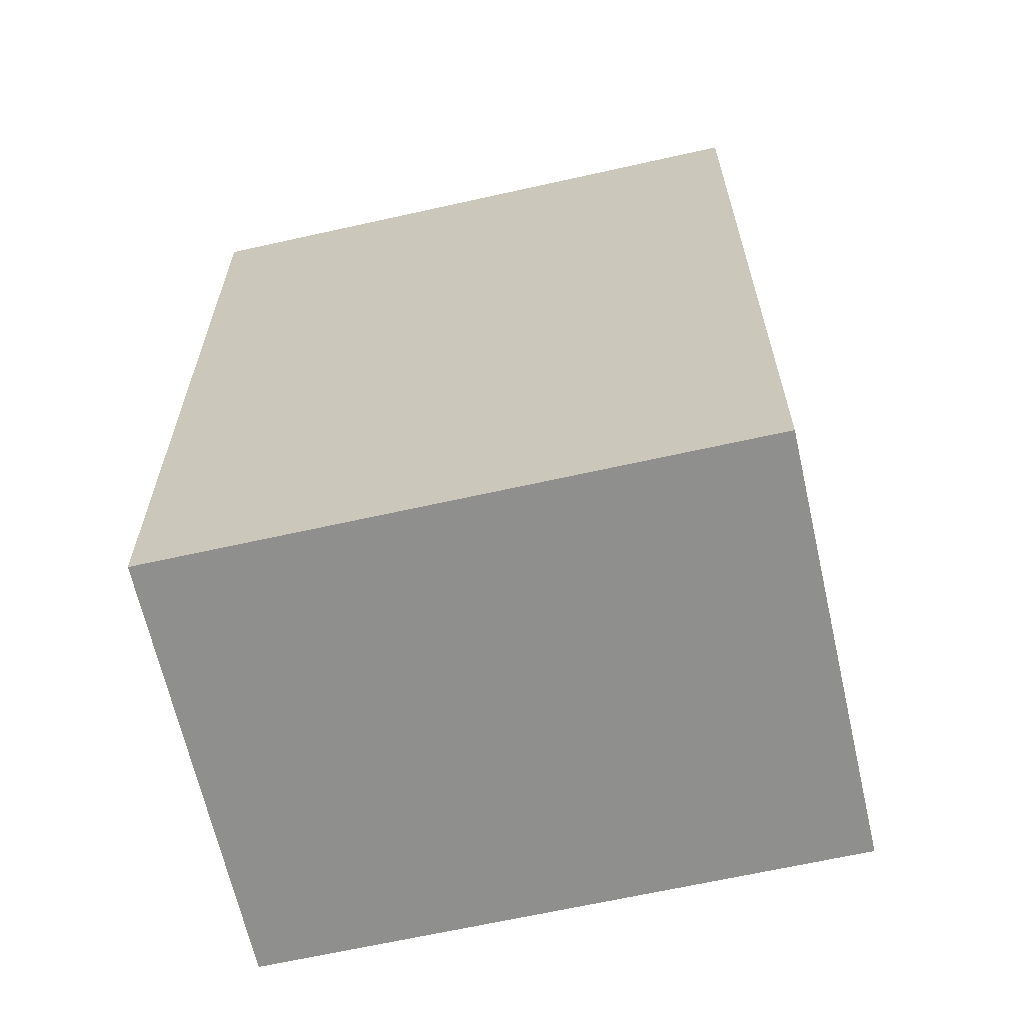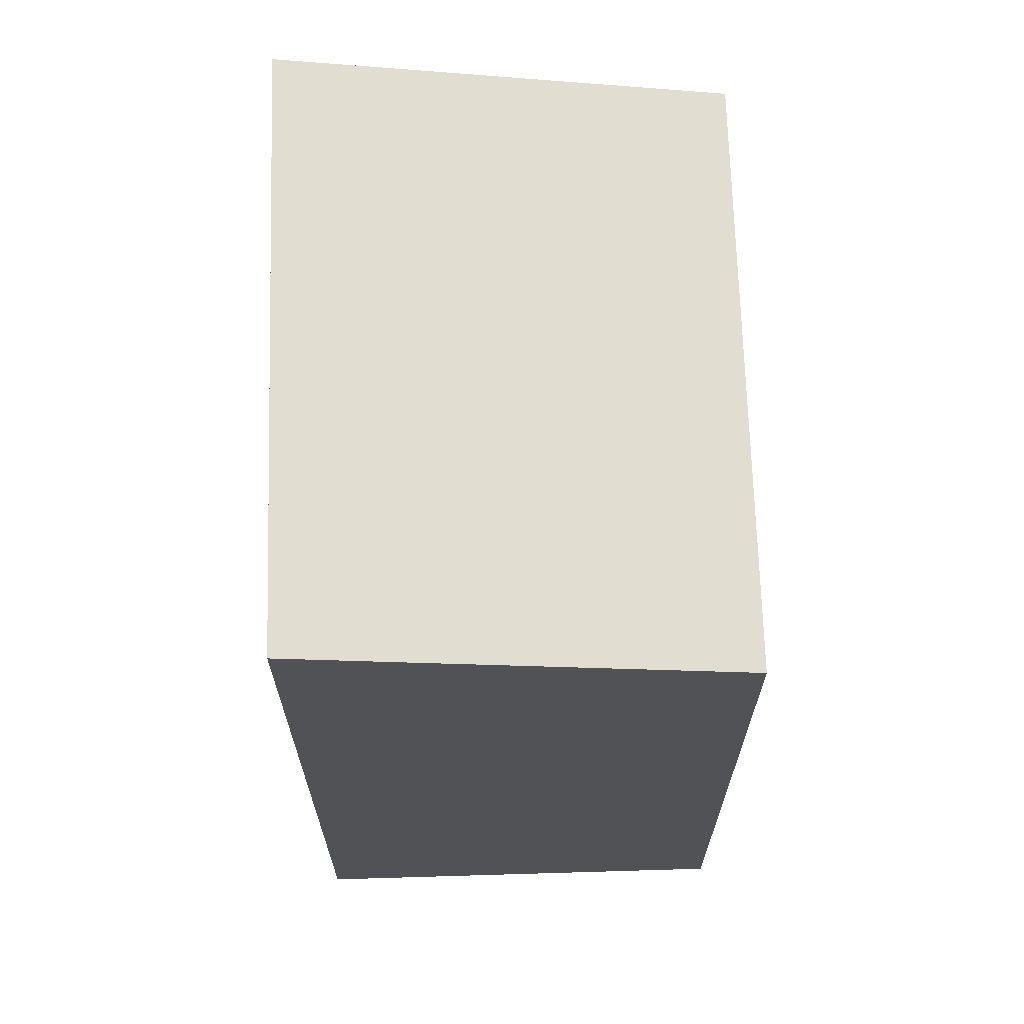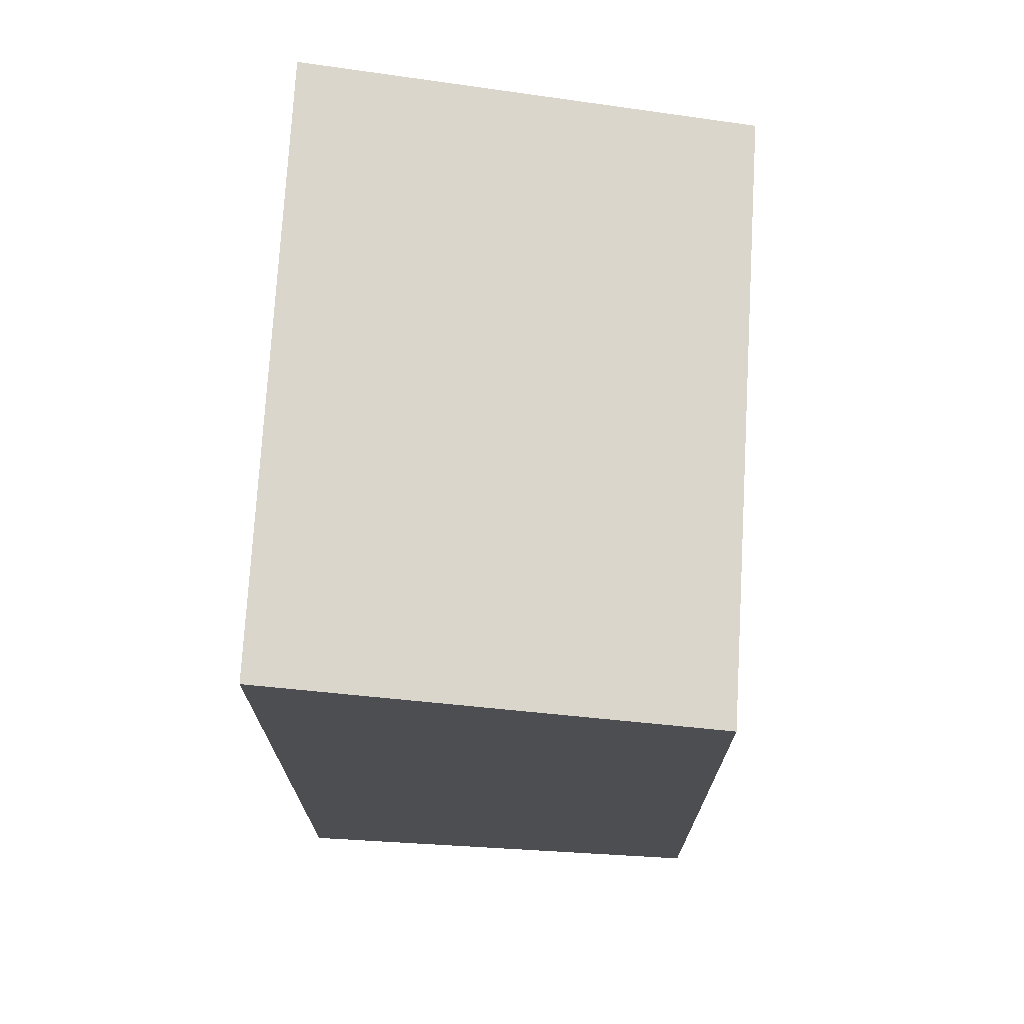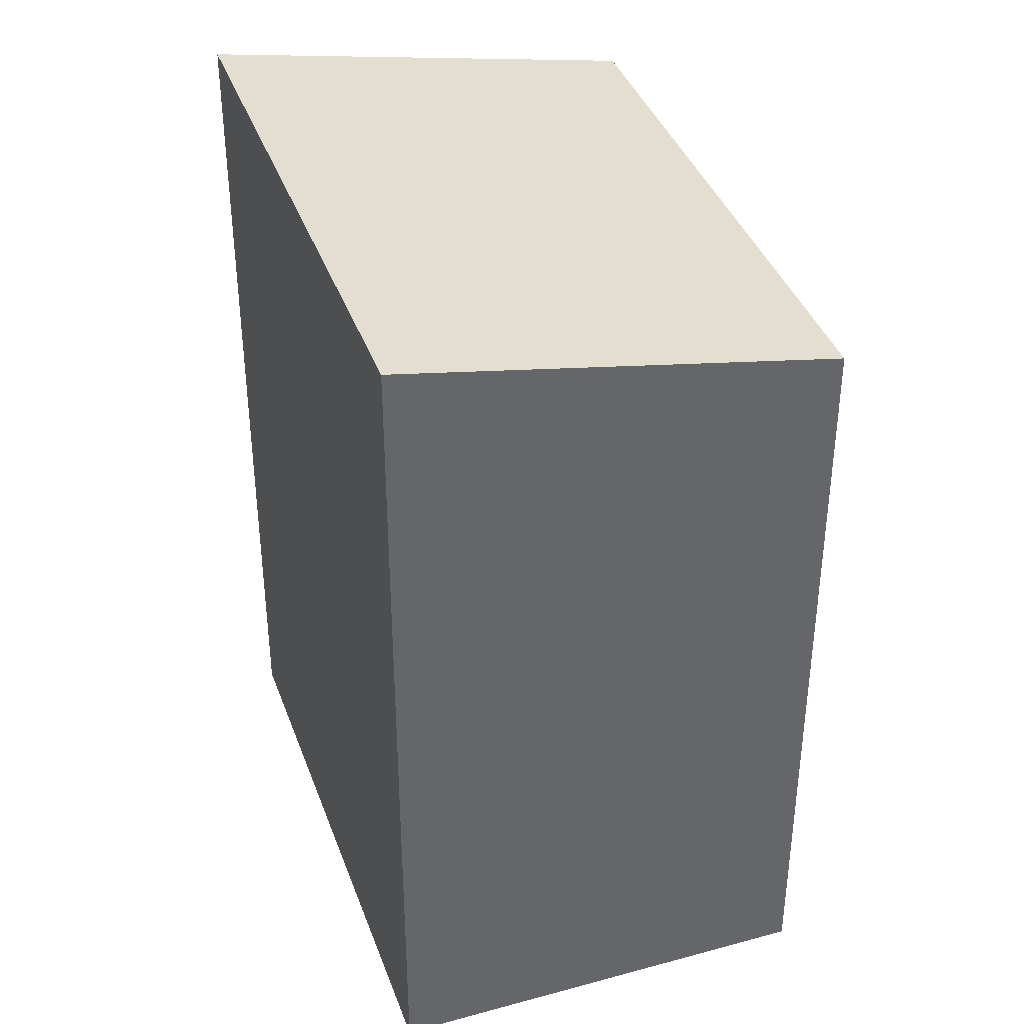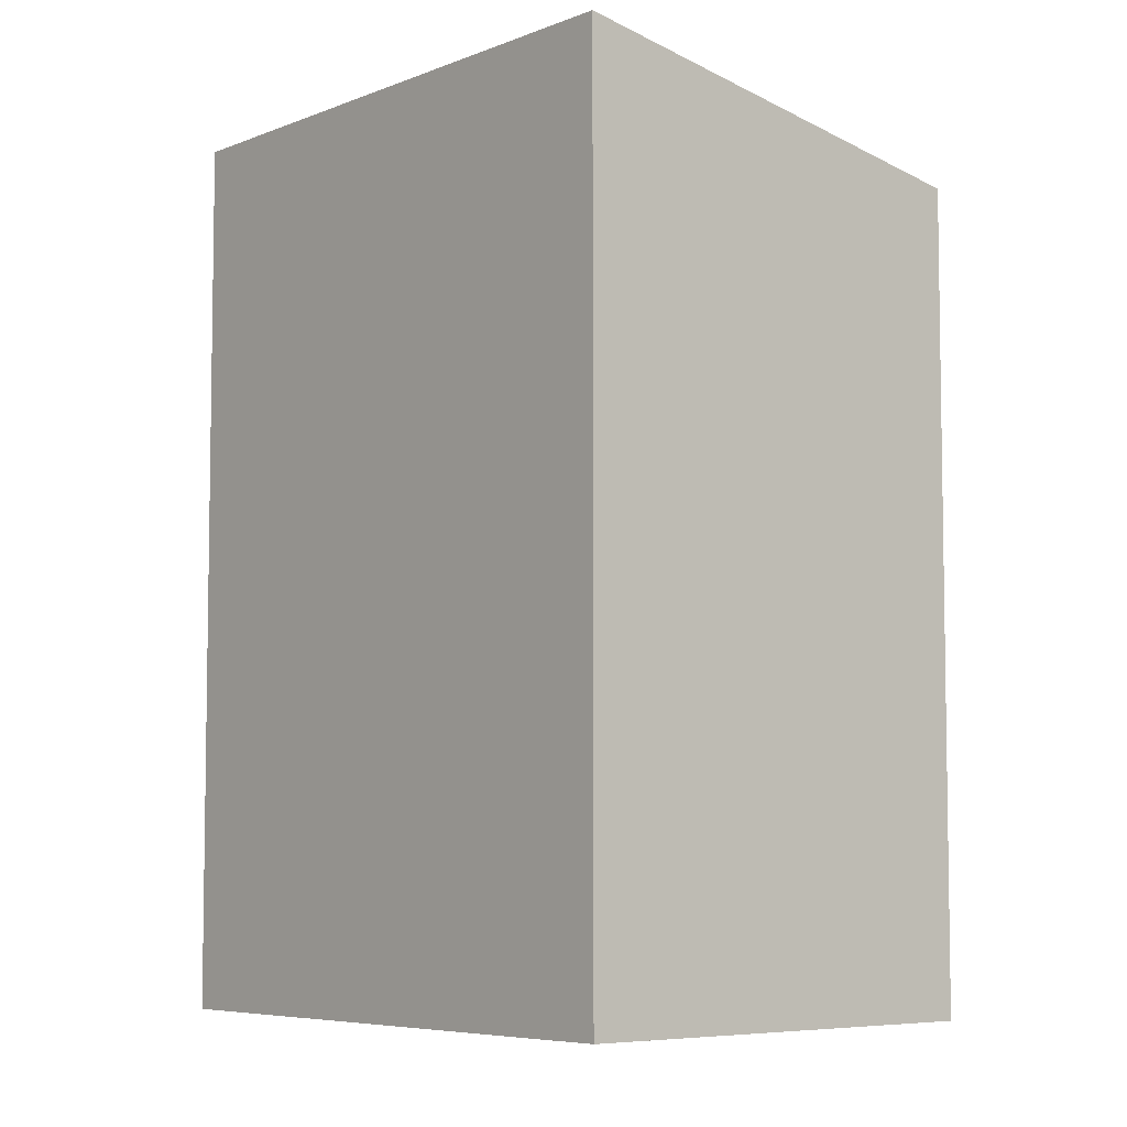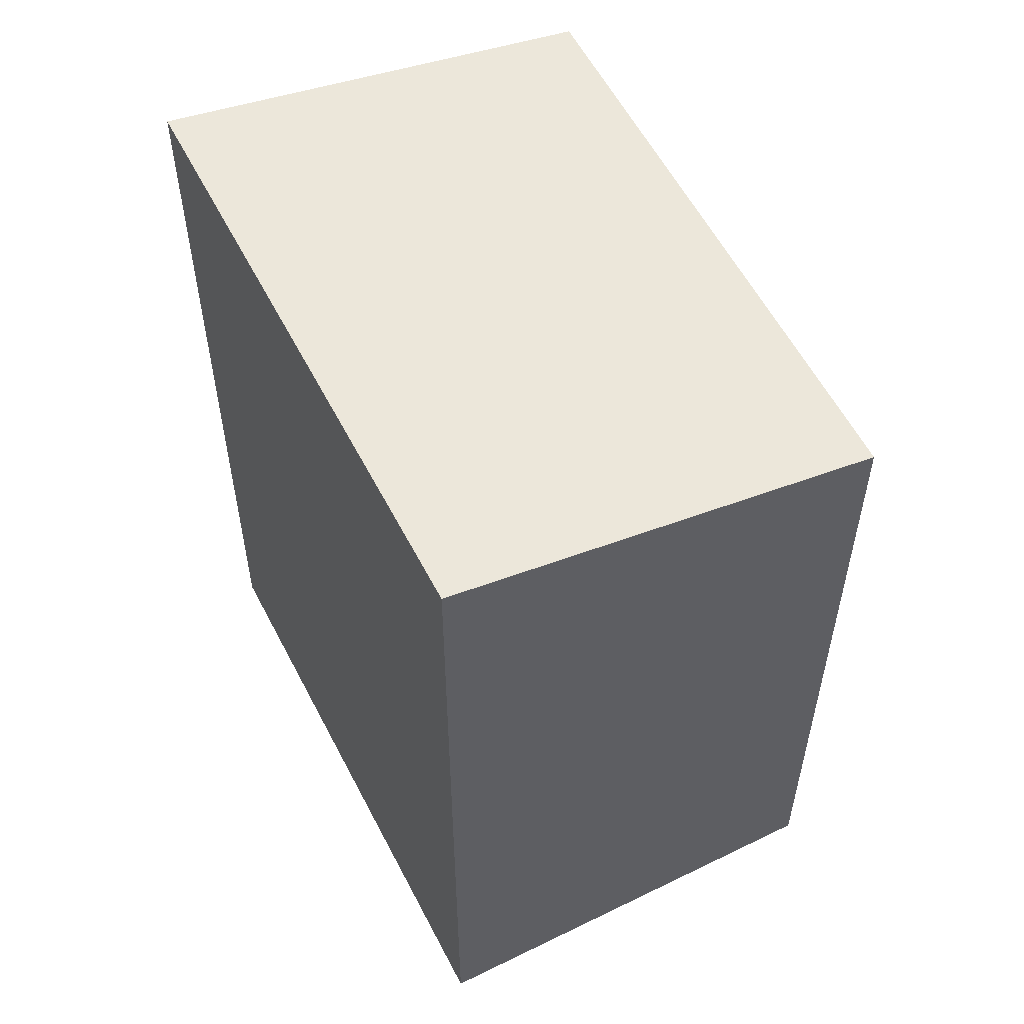
<metadata>
{"format":"obj","ext":"obj","renderer":"f3d","projection":"perspective","resolution":1024,"background":"white","views":[{"elev":-65.2,"azim":167.5,"up":"+Y"},{"elev":68.7,"azim":-116.9,"up":"+Y"},{"elev":73.4,"azim":-111.9,"up":"+Y"},{"elev":39.1,"azim":-134.1,"up":"+Y"},{"elev":-6.2,"azim":-155.3,"up":"+Y"},{"elev":57.4,"azim":-142.3,"up":"+Y"}]}
</metadata>
<code>
v  0 8.724 5.342e-16
v  8.032 9.649 -1.57
v  2.06 9.649 -4.38
v  5.971 8.724 2.812
v  2.06 2.682e-16 -4.38
v  0 0 0
v  5.971 -1.722e-16 2.812
v  8.032 9.613e-17 -1.57
g defaultobject
f 1 2 3
f 2 1 4
f 5 1 3
f 1 5 6
f 6 4 1
f 4 6 7
f 4 8 2
f 8 4 7
f 8 3 2
f 3 8 5
f 8 6 5
f 6 8 7

</code>
